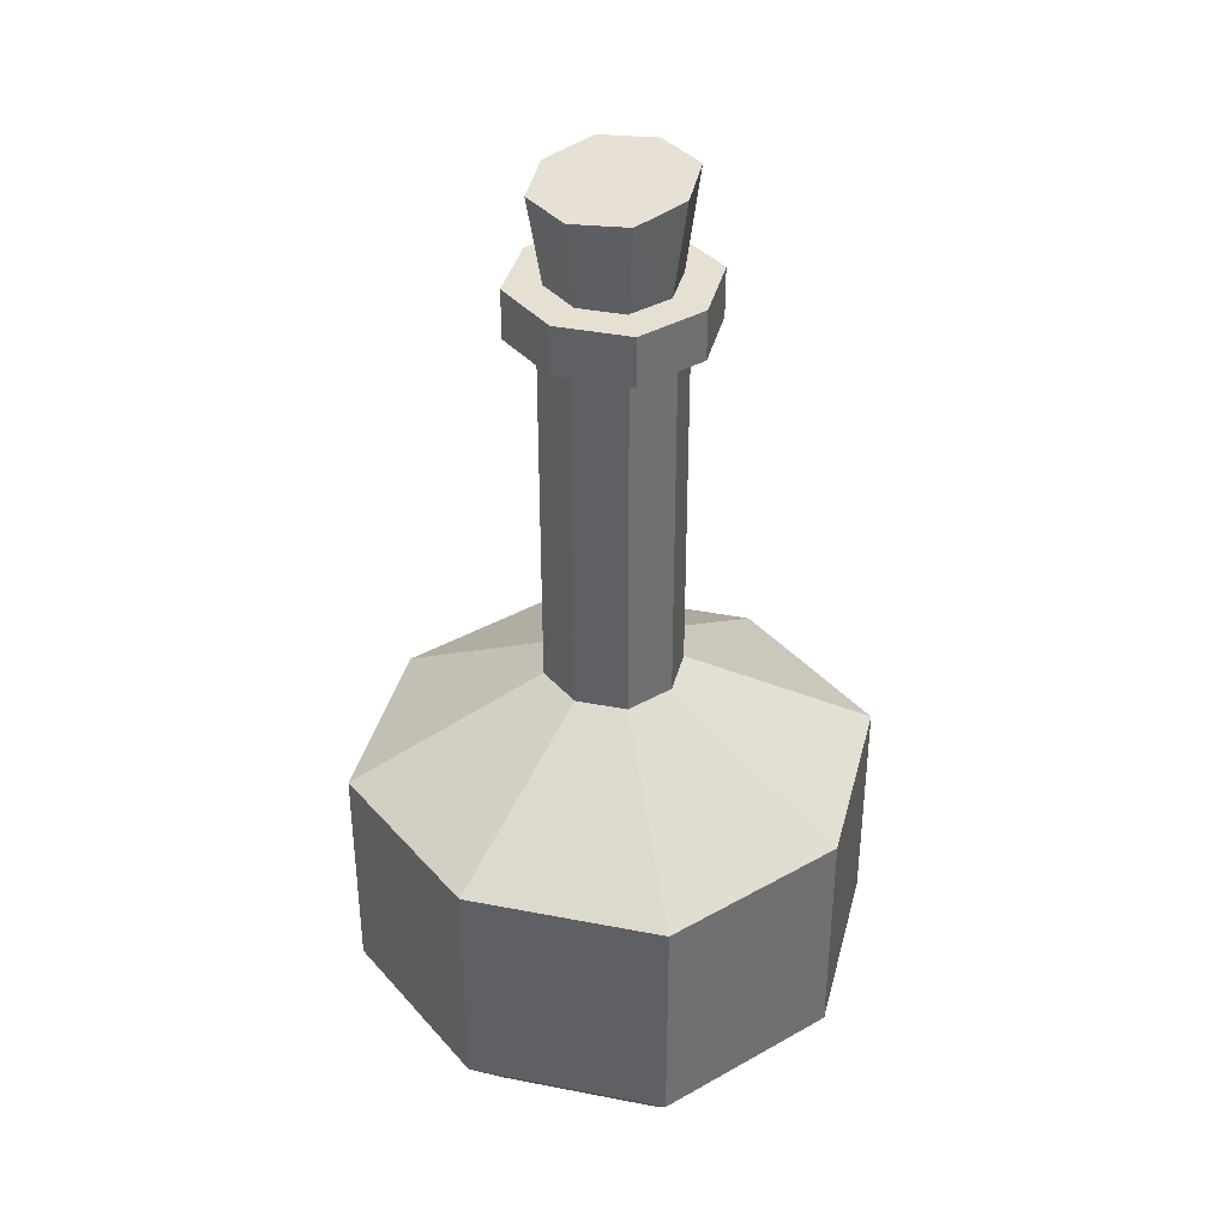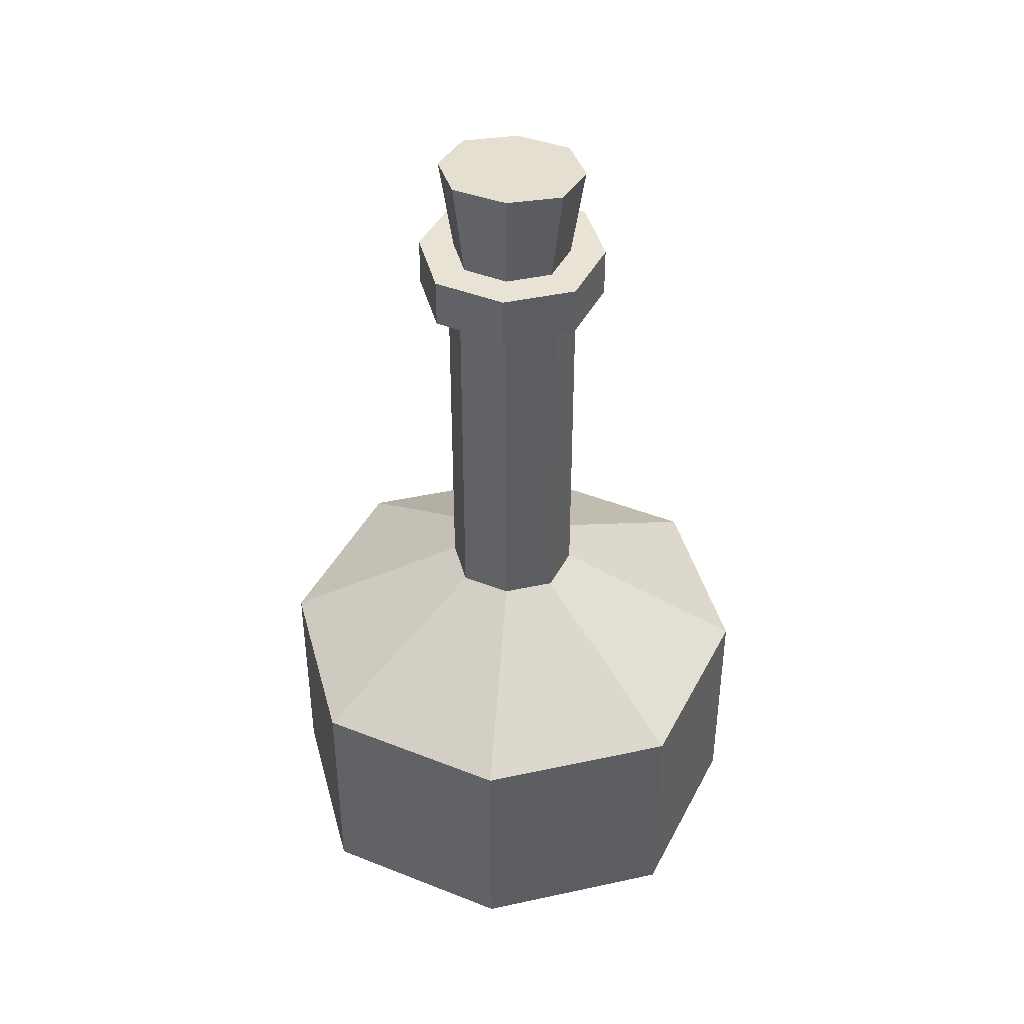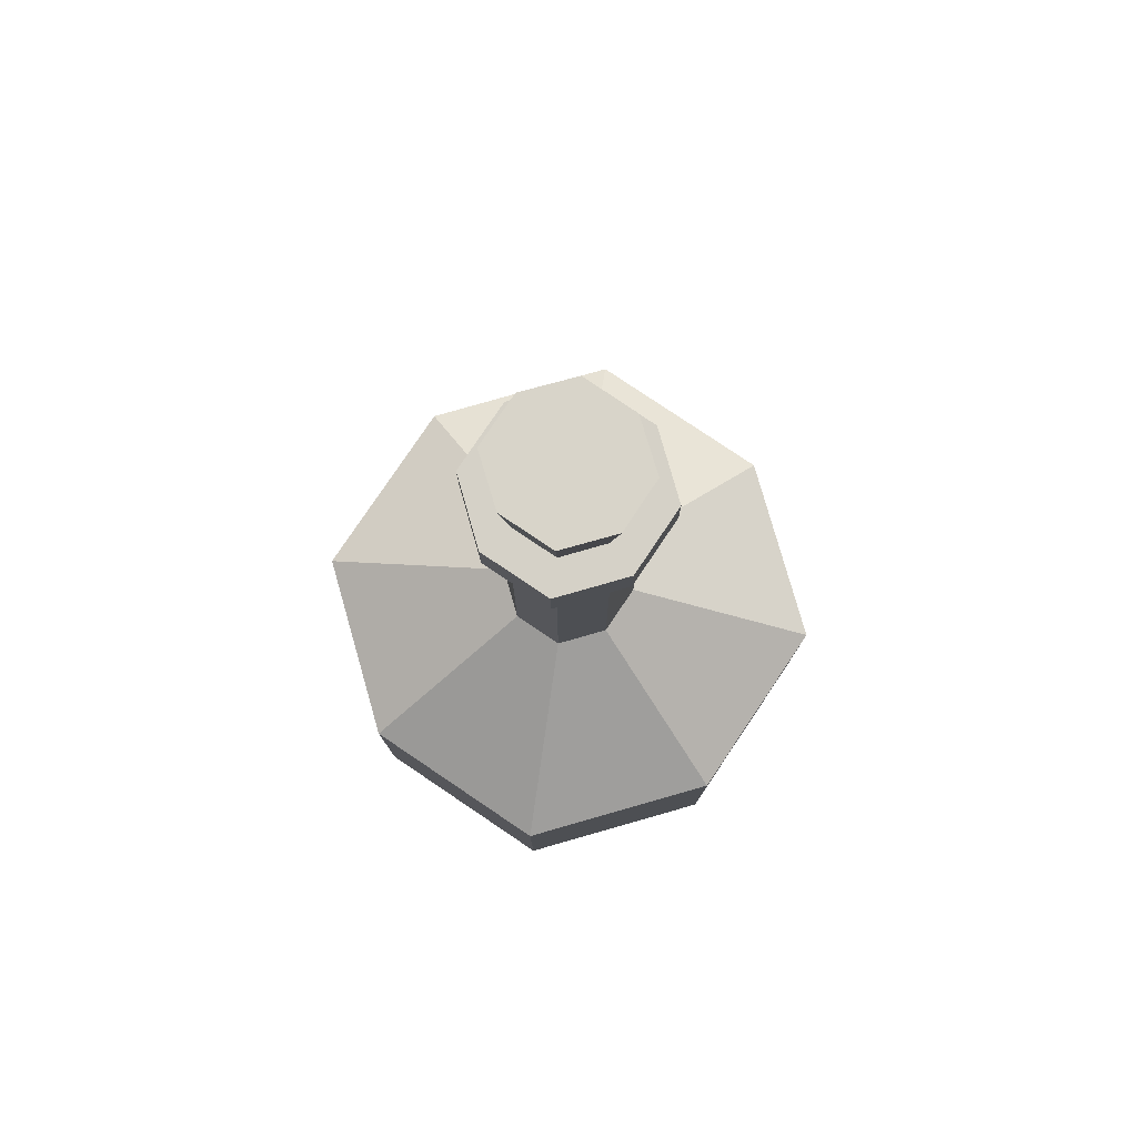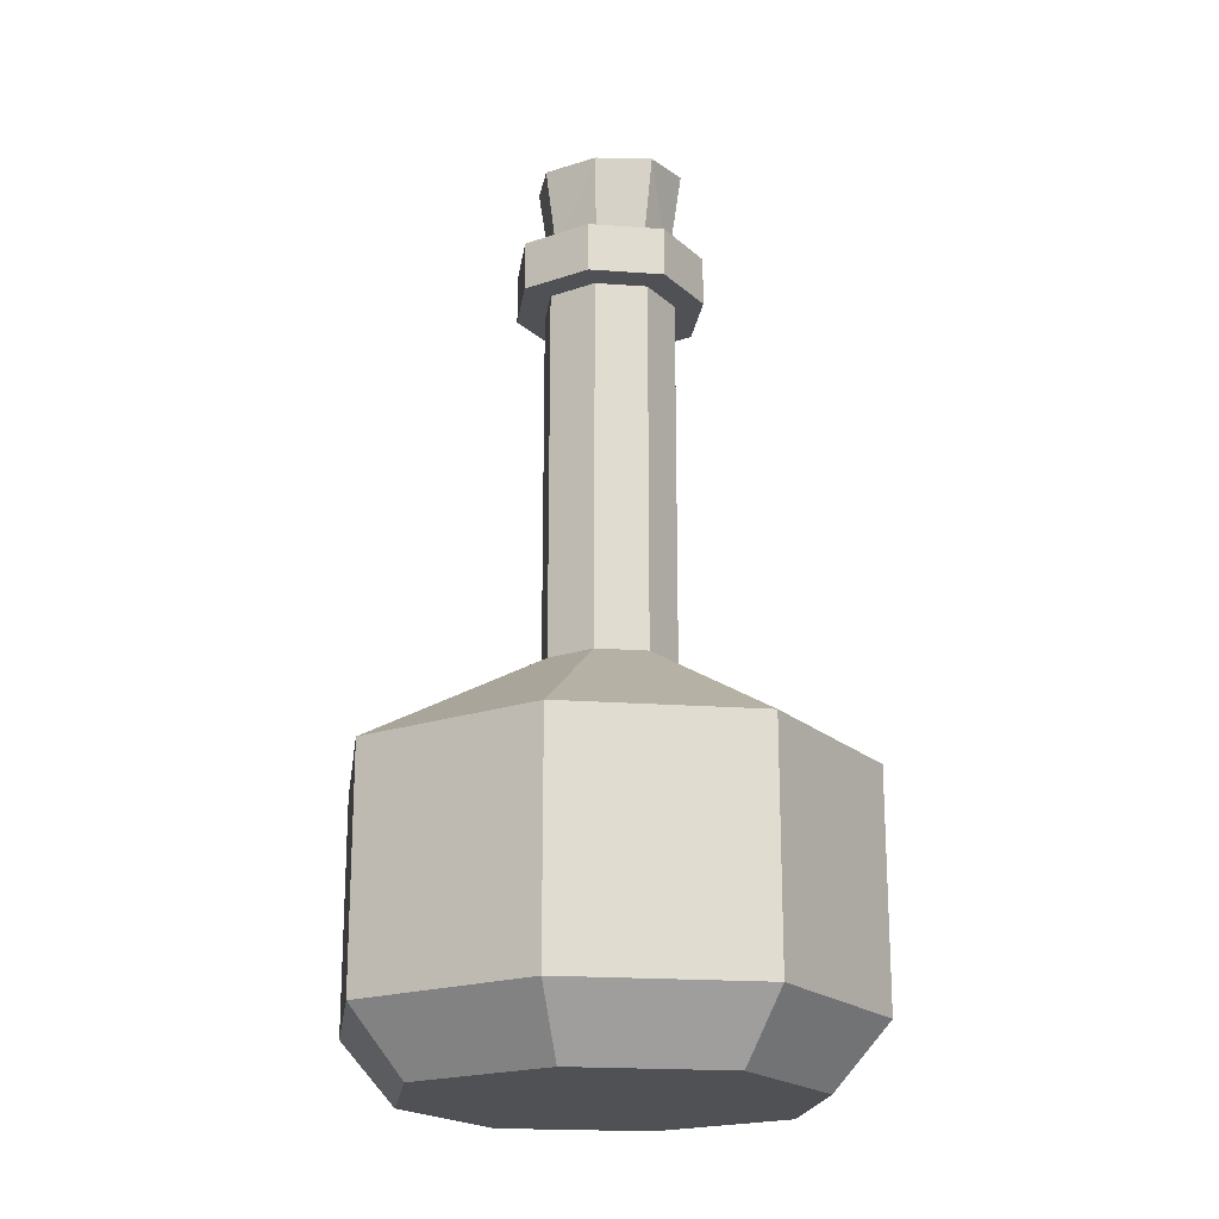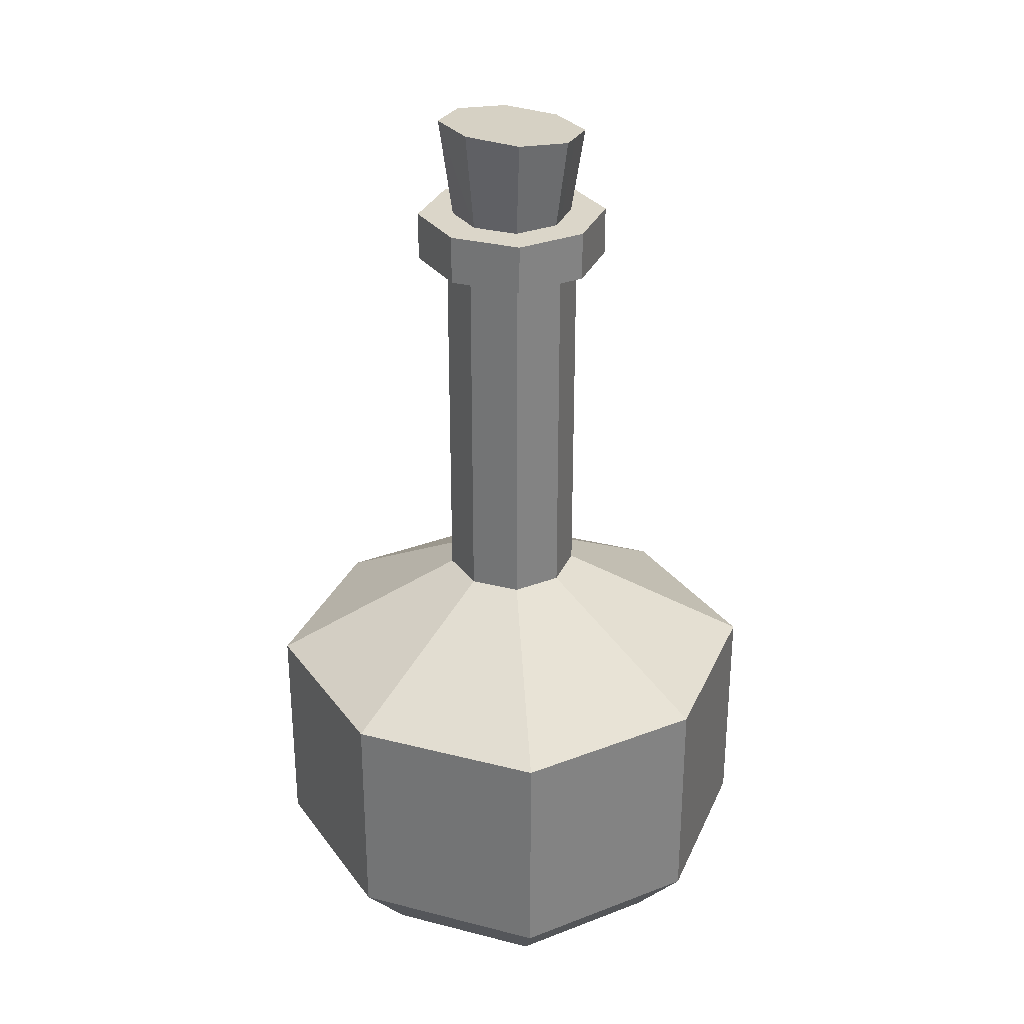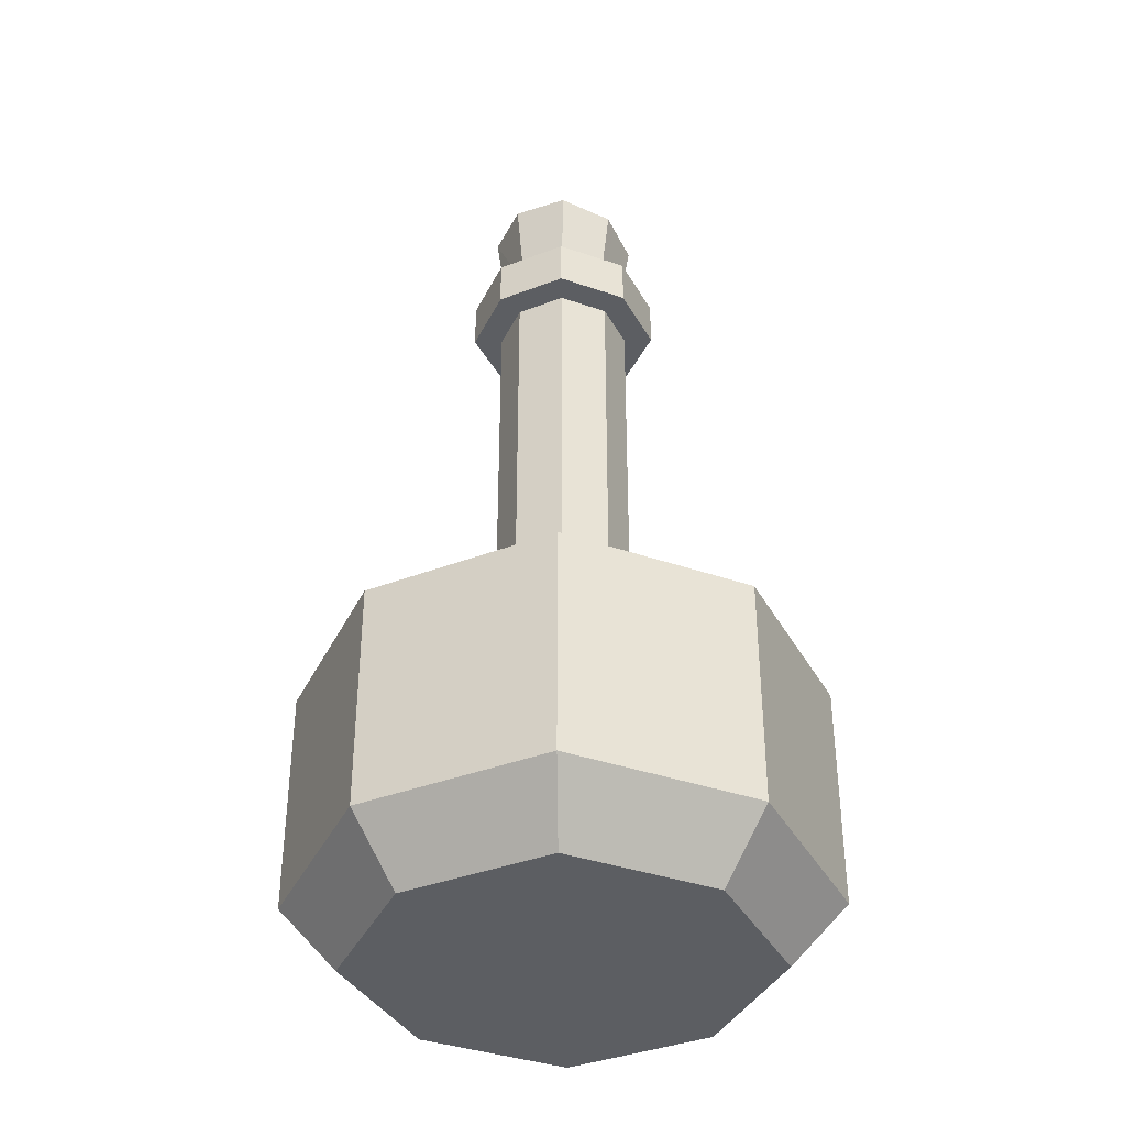
<metadata>
{"format":"obj","ext":"obj","renderer":"f3d","projection":"perspective","resolution":1024,"background":"white","views":[{"elev":37.8,"azim":79.1,"up":"+Y"},{"elev":42.3,"azim":-129.6,"up":"+Y"},{"elev":79.0,"azim":-81.0,"up":"+Y"},{"elev":-19.8,"azim":57.4,"up":"+Y"},{"elev":30.1,"azim":-94.4,"up":"+Y"},{"elev":-37.8,"azim":-88.9,"up":"+Y"}]}
</metadata>
<code>
o SM_Item_Potion_04
v -8.253 5.971 8.253
v 0 5.971 12.09
v -8.253 10.36 8.253
v 0 10.36 12.09
v -3.489 42.52 0.06315
v 0 42.32 7e-06
v -2.411 42.68 -2.331
v -0.04413 42.66 -3.478
v -8.253 13.58 -8.253
v 0 13.58 -12.09
v -8.253 5.971 -8.253
v 0 5.971 -12.09
v -8.253 2.937 -8.253
v 0 2.937 -12.09
v 0 2e-06 -9.457
v 0 0 0
v -6.455 2e-06 -6.455
v -9.457 0 0
v -6.455 -2e-06 6.455
v 0 -2e-06 9.457
v -8.253 2.937 8.253
v 0 2.937 12.09
v 12.09 2.937 0
v 9.457 0 0
v 8.253 2.937 -8.253
v 6.455 2e-06 -6.455
v -12.09 2.937 0
v 2.152 18.53 -2.152
v 3.153 18.53 3e-06
v 8.253 13.58 -8.253
v 12.09 13.58 2e-06
v 0 13.58 12.09
v 0 18.53 3.153
v -8.253 13.58 8.253
v -2.152 18.53 2.152
v -12.09 13.58 2e-06
v -3.153 18.53 3e-06
v -2.152 18.53 -2.152
v 0 18.53 -3.153
v 2.152 35.76 -2.152
v 3.153 35.76 6e-06
v 2.152 23.15 -2.152
v 3.153 23.15 4e-06
v -2.152 23.15 2.152
v 0 23.15 3.153
v -2.152 35.76 2.152
v 0 35.76 3.153
v -2.152 23.15 -2.152
v -3.153 23.15 4e-06
v -2.152 35.76 -2.152
v -3.153 35.76 6e-06
v 0 35.76 -3.153
v 0 23.15 -3.153
v 3.087 38.03 -3.087
v 4.522 38.03 6e-06
v 3.087 35.76 -3.087
v 4.522 35.76 6e-06
v -3.087 35.76 3.087
v 0 35.76 4.522
v -3.087 38.03 3.087
v 0 38.03 4.522
v -4.522 35.76 6e-06
v -4.522 38.03 6e-06
v -3.087 35.76 -3.087
v -3.087 38.03 -3.087
v 0 38.03 -4.522
v 0 35.76 -4.522
v 2.847 38.03 6e-06
v 1.944 38.03 -1.944
v 3.489 42.13 -0.06313
v 2.351 42.42 -2.417
v 0 38.03 2.847
v 0.04413 41.99 3.478
v -1.944 38.03 1.944
v -2.351 42.23 2.417
v -2.847 38.03 6e-06
v -1.944 38.03 -1.944
v 0 38.03 -2.847
v 8.253 5.971 -8.253
v 12.09 5.971 1e-06
v -12.09 5.971 1e-06
v 8.253 2.937 8.253
v 6.455 -2e-06 6.455
v 8.253 5.971 8.253
v 8.253 10.36 8.253
v 8.253 13.58 8.253
v 2.152 18.53 2.152
v 2.152 35.76 2.152
v 2.152 23.15 2.152
v 3.087 35.76 3.087
v 3.087 38.03 3.087
v 1.944 38.03 1.944
v 2.411 41.96 2.331
f 1 2 3
f 3 2 4
f 5 6 7
f 7 6 8
f 9 10 11
f 10 12 11
f 11 12 13
f 12 14 13
f 15 16 17
f 17 16 18
f 19 20 21
f 21 20 22
f 23 24 25
f 25 24 26
f 14 15 13
f 13 15 17
f 17 18 13
f 13 18 27
f 28 29 30
f 30 29 31
f 32 33 34
f 34 33 35
f 36 37 9
f 9 37 38
f 38 39 9
f 9 39 10
f 40 41 42
f 42 41 43
f 44 45 46
f 46 45 47
f 48 49 50
f 50 49 51
f 50 52 48
f 48 52 53
f 54 55 56
f 56 55 57
f 58 59 60
f 60 59 61
f 62 63 64
f 64 63 65
f 65 66 64
f 64 66 67
f 68 69 70
f 70 69 71
f 72 73 74
f 74 73 75
f 76 5 77
f 77 5 7
f 7 8 77
f 77 8 78
f 57 41 56
f 56 41 40
f 69 68 54
f 54 68 55
f 46 47 58
f 58 47 59
f 61 72 60
f 60 72 74
f 62 64 51
f 51 64 50
f 63 76 65
f 65 76 77
f 77 78 65
f 65 78 66
f 67 52 64
f 64 52 50
f 30 31 79
f 31 80 79
f 79 80 25
f 80 23 25
f 9 11 36
f 36 11 81
f 11 13 81
f 13 27 81
f 3 4 34
f 34 4 32
f 22 2 21
f 21 2 1
f 28 30 39
f 39 30 10
f 30 79 10
f 10 79 12
f 79 25 12
f 25 14 12
f 14 25 15
f 15 25 26
f 24 16 26
f 26 16 15
f 22 20 82
f 82 20 83
f 82 84 22
f 22 84 2
f 4 2 85
f 85 2 84
f 32 4 86
f 86 4 85
f 87 33 86
f 86 33 32
f 47 45 88
f 88 45 89
f 59 47 90
f 90 47 88
f 61 59 91
f 91 59 90
f 92 72 91
f 91 72 61
f 73 72 93
f 93 72 92
f 70 71 6
f 6 71 8
f 8 71 78
f 78 71 69
f 66 78 54
f 54 78 69
f 67 66 56
f 56 66 54
f 40 52 56
f 56 52 67
f 42 53 40
f 40 53 52
f 58 60 62
f 62 60 63
f 74 76 60
f 60 76 63
f 74 75 76
f 76 75 5
f 73 6 75
f 75 6 5
f 73 93 6
f 6 93 70
f 92 68 93
f 93 68 70
f 55 68 91
f 91 68 92
f 57 55 90
f 90 55 91
f 57 90 41
f 41 90 88
f 89 43 88
f 88 43 41
f 87 86 29
f 29 86 31
f 82 23 84
f 23 80 84
f 84 80 85
f 80 31 85
f 85 31 86
f 83 24 82
f 82 24 23
f 20 16 83
f 83 16 24
f 18 16 19
f 19 16 20
f 27 18 21
f 21 18 19
f 34 36 3
f 36 81 3
f 3 81 1
f 1 81 21
f 81 27 21
f 35 37 34
f 34 37 36
f 49 44 51
f 51 44 46
f 46 58 51
f 51 58 62
f 37 49 38
f 38 49 48
f 35 44 37
f 37 44 49
f 35 33 44
f 44 33 45
f 89 45 87
f 87 45 33
f 29 43 87
f 87 43 89
f 42 43 28
f 28 43 29
f 39 53 28
f 28 53 42
f 48 53 38
f 38 53 39

</code>
